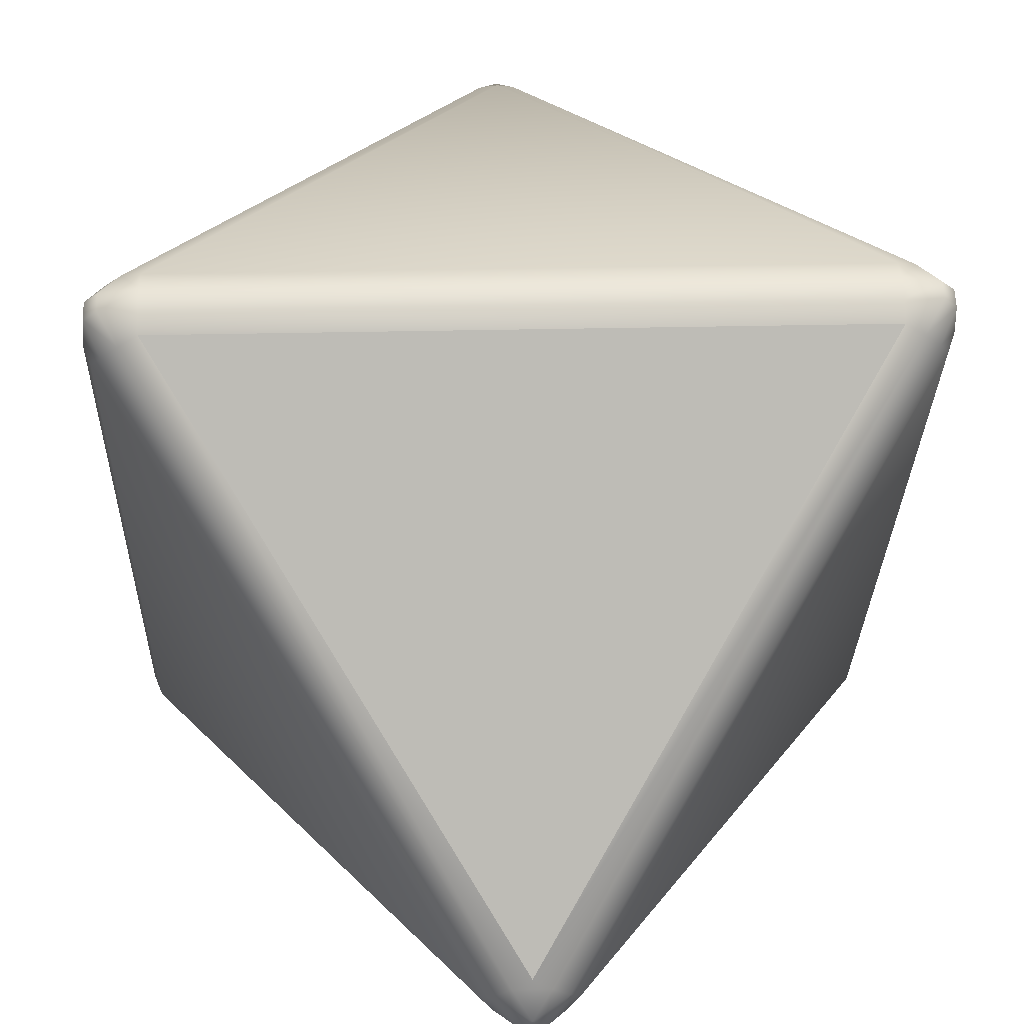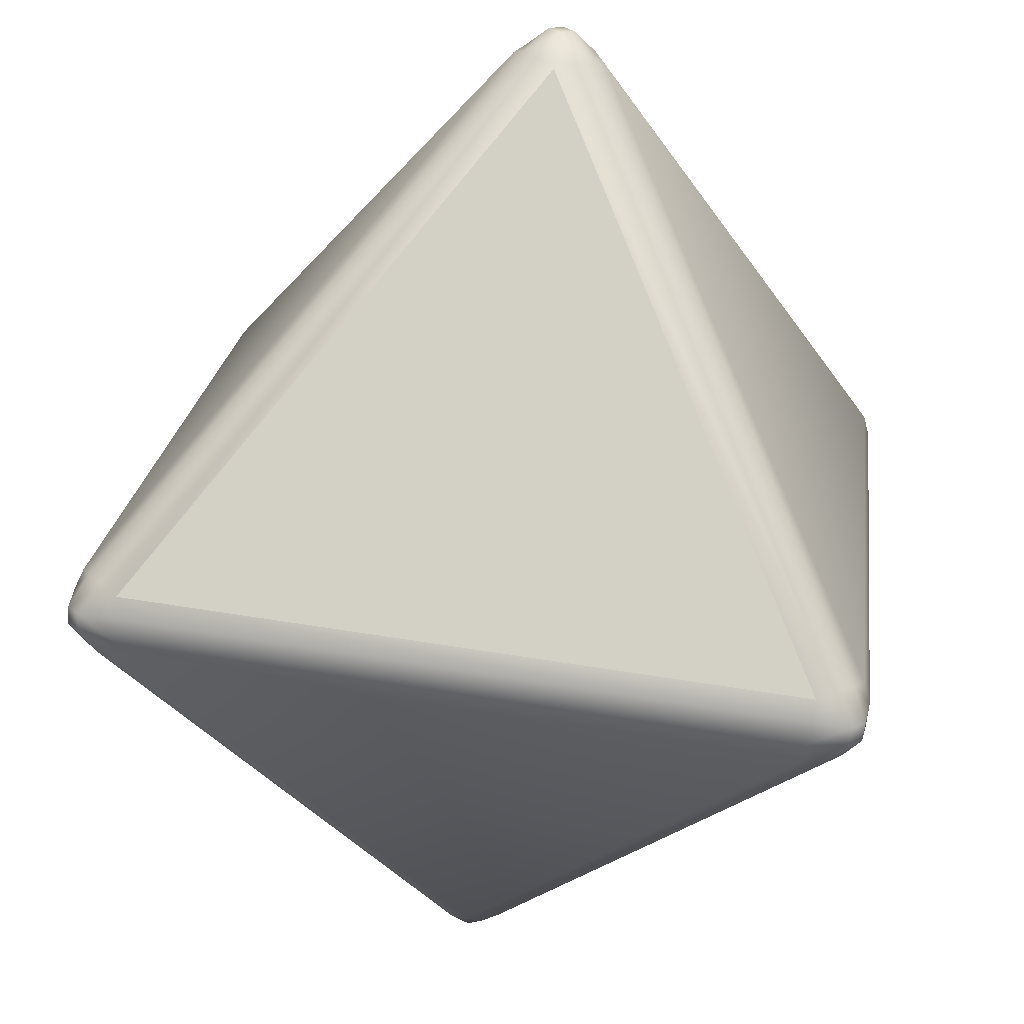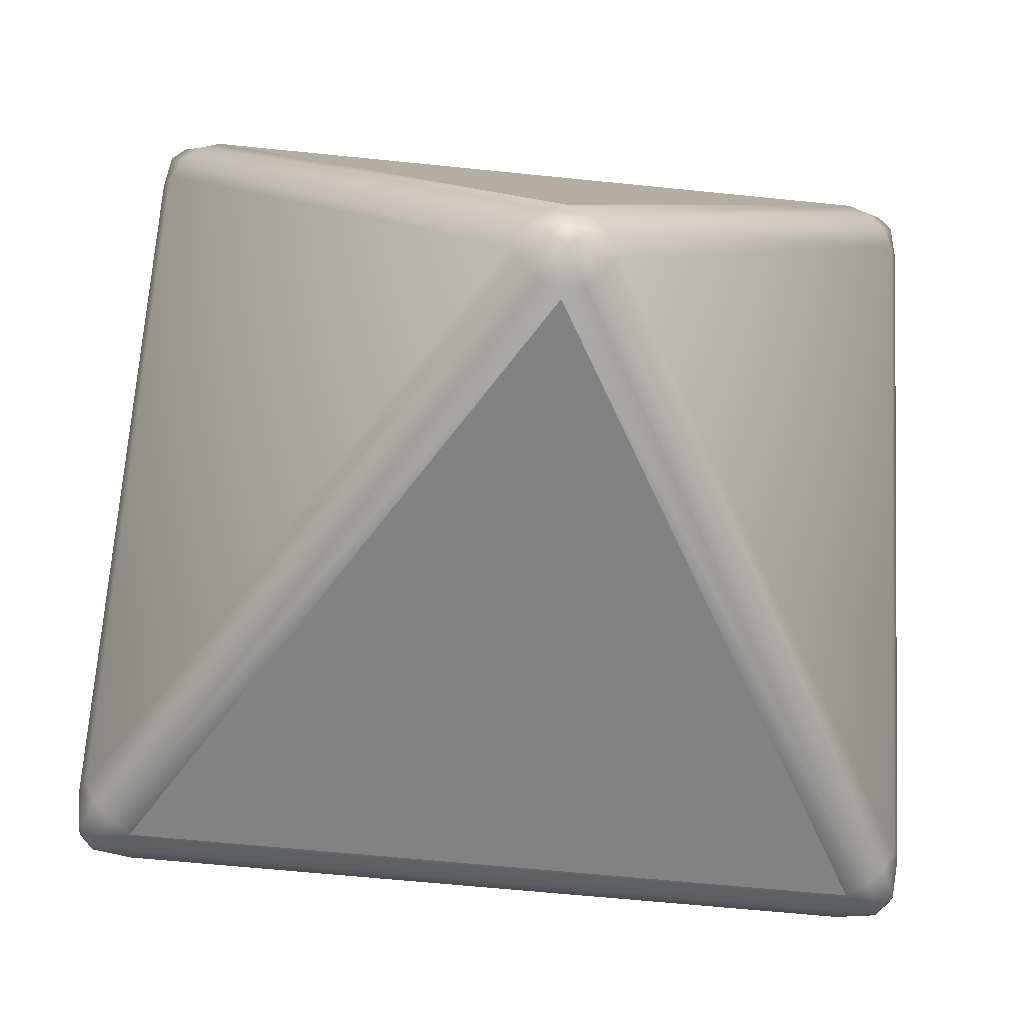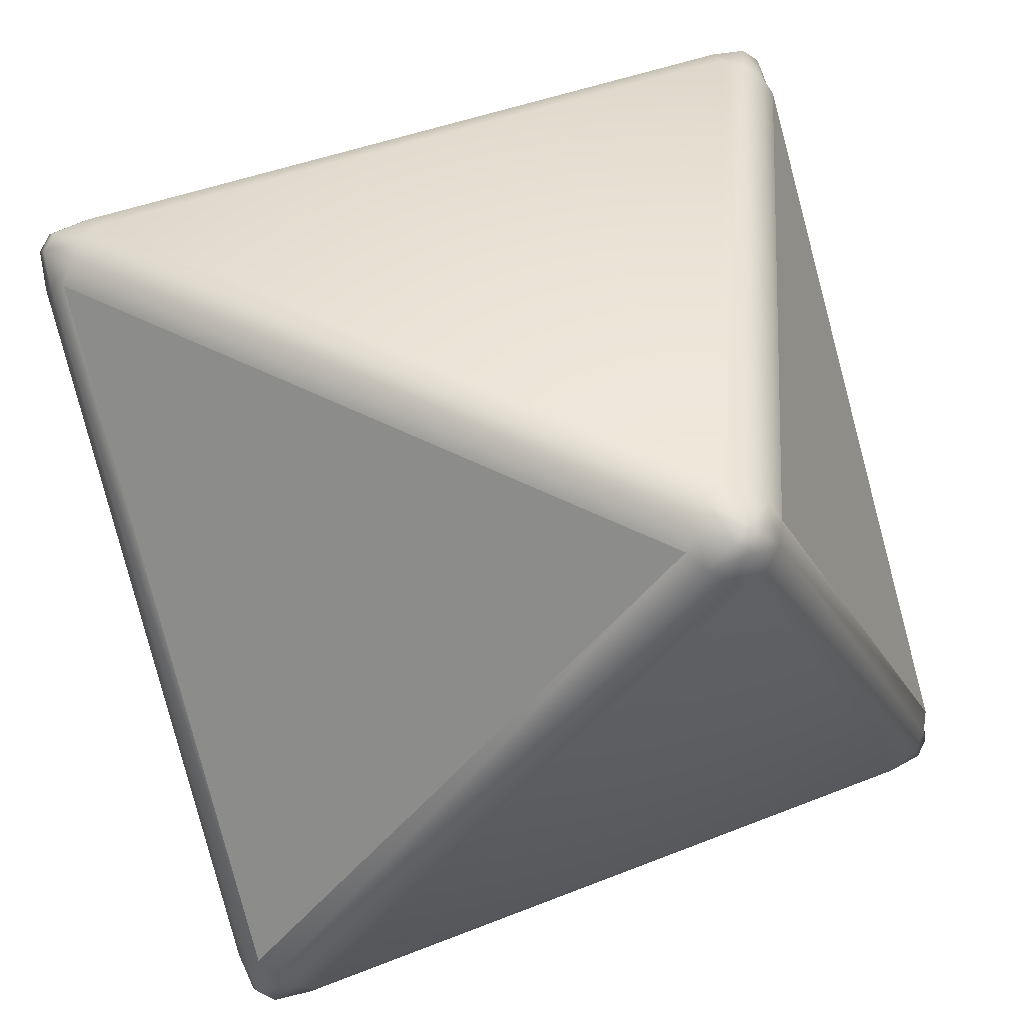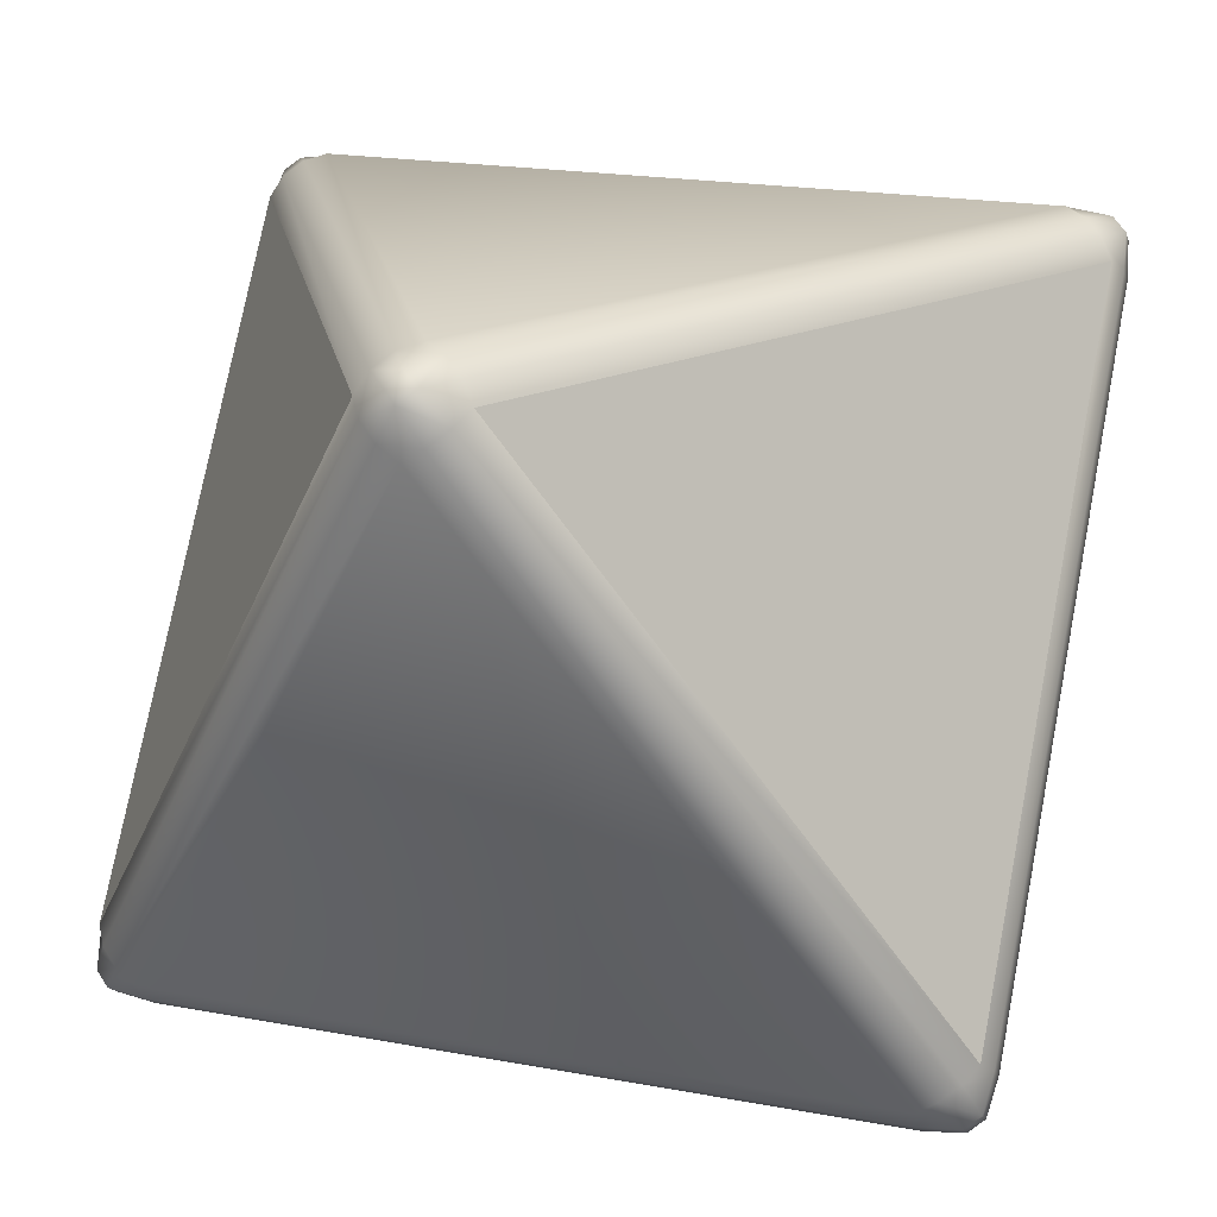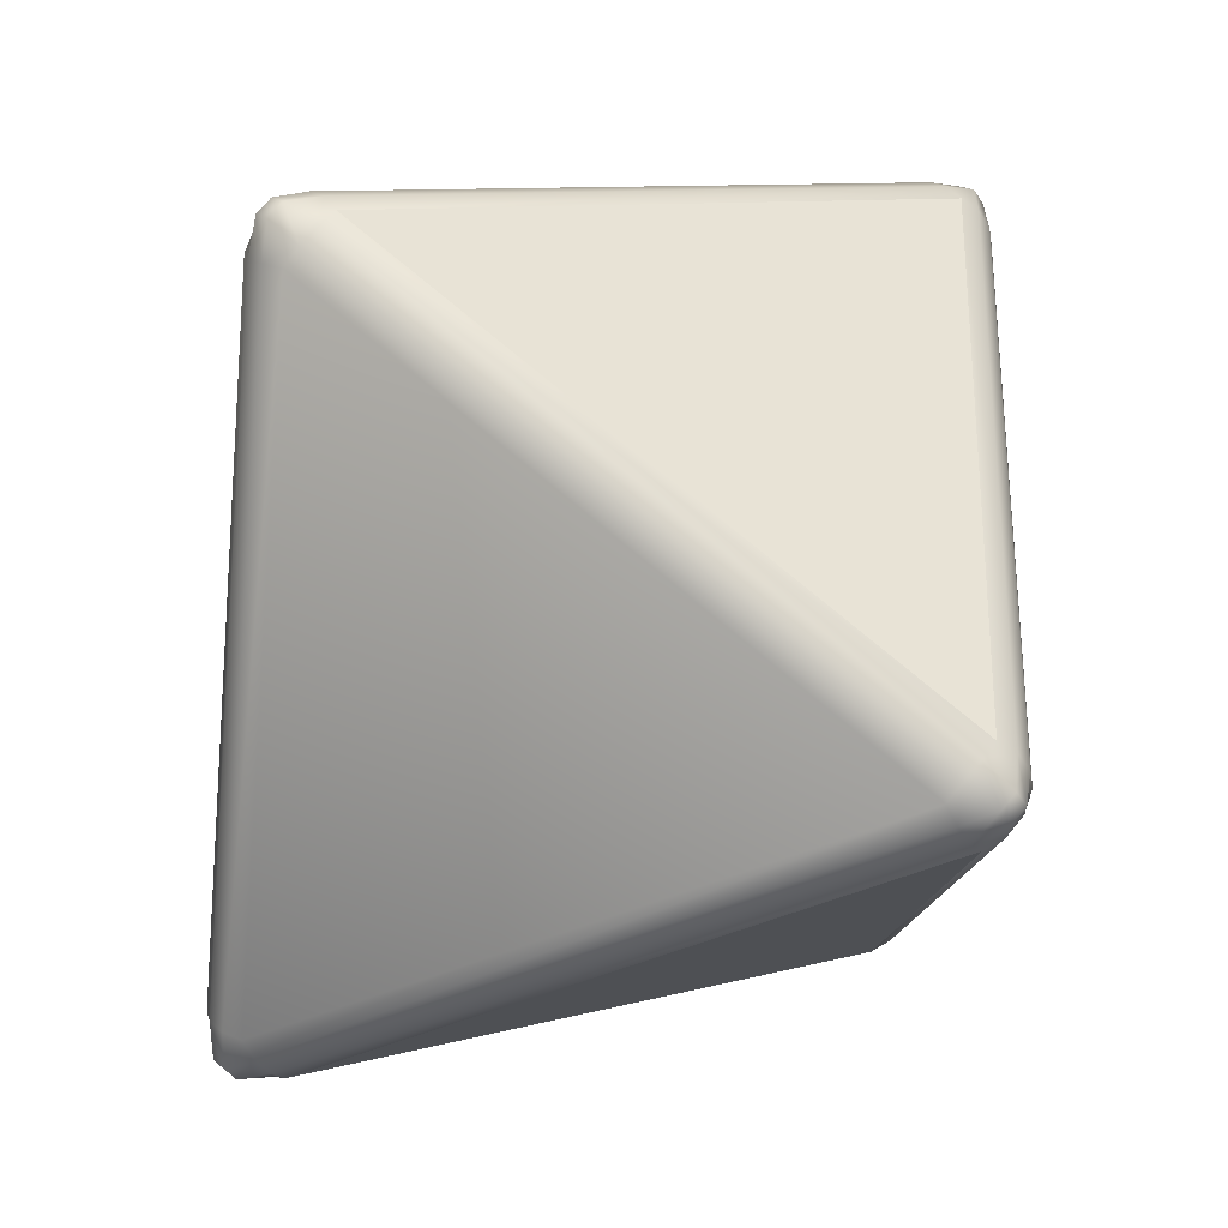
<metadata>
{"format":"obj","ext":"obj","renderer":"f3d","projection":"perspective","resolution":1024,"background":"white","views":[{"elev":25.3,"azim":-122.4,"up":"+Y"},{"elev":60.2,"azim":-170.7,"up":"+Z"},{"elev":-60.8,"azim":-6.0,"up":"+Y"},{"elev":40.7,"azim":33.7,"up":"+Y"},{"elev":19.7,"azim":-40.8,"up":"+Y"},{"elev":-73.5,"azim":85.1,"up":"+Z"}]}
</metadata>
<code>
o BackRight
v 0.3852 0.2956 0.169
v 0.04619 0.2956 -0.4181
v 0.3852 -0.2579 -0.2224
f 2 3 1
o Border
v 0.3852 0.2579 0.2224
v 0.3852 0.2956 0.169
v 0.339 0.3333 0.1957
v 0.339 0.2956 0.249
v 0.3931 0.2699 0.2054
v 0.3744 0.2699 0.2377
v 0.3889 0.3011 0.2246
v 0.3744 0.3141 0.1752
v 0.3931 0.2836 0.186
v 0.389 0.3121 0.209
v 0.339 0.3278 0.2172
v 0.3576 0.3278 0.1849
v 0.3755 0.3231 0.2168
v 0.3576 0.2836 0.2474
v 0.339 0.3141 0.2366
v 0.3755 0.3121 0.2323
v -0.04619 0.2956 -0.4181
v -0 0.3333 -0.3914
v 0.04619 0.2956 -0.4181
v -0 0.2579 -0.4447
v -0.03544 0.3141 -0.4119
v -0.03544 0.2836 -0.4334
v -0.01346 0.3121 -0.4414
v 0.01865 0.3278 -0.4022
v -0.01865 0.3278 -0.4022
v -0 0.3231 -0.4336
v 0.03544 0.2836 -0.4334
v 0.03544 0.3141 -0.4119
v 0.01346 0.3121 -0.4414
v -0.01865 0.2699 -0.4431
v 0.01865 0.2699 -0.4431
v -0 0.3011 -0.4491
v 0.339 -0.2956 -0.249
v 0.3852 -0.2579 -0.2224
v 0.3852 -0.2956 -0.169
v 0.339 -0.3333 -0.1957
v 0.3576 -0.2836 -0.2474
v 0.339 -0.3141 -0.2366
v 0.3755 -0.3121 -0.2323
v 0.3931 -0.2699 -0.2054
v 0.3744 -0.2699 -0.2377
v 0.3889 -0.3011 -0.2246
v 0.3744 -0.3141 -0.1752
v 0.3931 -0.2836 -0.186
v 0.389 -0.3121 -0.209
v 0.339 -0.3278 -0.2172
v 0.3576 -0.3278 -0.1849
v 0.3755 -0.3231 -0.2168
v -0.3852 0.2956 0.169
v -0.3852 0.2579 0.2224
v -0.339 0.2956 0.249
v -0.339 0.3333 0.1957
v -0.3931 0.2836 0.186
v -0.3744 0.3141 0.1752
v -0.389 0.3121 0.209
v -0.3744 0.2699 0.2377
v -0.3931 0.2699 0.2054
v -0.389 0.3011 0.2246
v -0.339 0.3141 0.2366
v -0.3576 0.2836 0.2474
v -0.3755 0.3121 0.2323
v -0.3576 0.3278 0.1849
v -0.339 0.3278 0.2172
v -0.3755 0.3231 0.2168
v -0.3852 -0.2579 -0.2224
v -0.339 -0.2956 -0.249
v -0.339 -0.3333 -0.1957
v -0.3852 -0.2956 -0.169
v -0.3744 -0.2699 -0.2377
v -0.3931 -0.2699 -0.2054
v -0.3889 -0.3011 -0.2246
v -0.339 -0.3141 -0.2366
v -0.3576 -0.2836 -0.2474
v -0.3755 -0.3121 -0.2323
v -0.3576 -0.3278 -0.1849
v -0.339 -0.3278 -0.2172
v -0.3755 -0.3231 -0.2168
v -0.3931 -0.2836 -0.186
v -0.3744 -0.3141 -0.1752
v -0.3889 -0.3121 -0.209
v -0.04619 -0.2956 0.4181
v 0 -0.3333 0.3914
v 0.04619 -0.2956 0.4181
v 0 -0.2579 0.4447
v -0.03544 -0.3141 0.4119
v -0.03544 -0.2836 0.4334
v -0.01346 -0.3121 0.4414
v 0.01865 -0.3278 0.4022
v -0.01865 -0.3278 0.4022
v 0 -0.3231 0.4336
v 0.03544 -0.2836 0.4334
v 0.03544 -0.3141 0.4119
v 0.01346 -0.3121 0.4414
v -0.01865 -0.2699 0.4431
v 0.01865 -0.2699 0.4431
v 0 -0.3011 0.4491
v -0.04619 0.2956 -0.4181
v -0.3852 0.2956 0.169
v -0.3852 -0.2579 -0.2224
f 100 101 102
f 36 69 23
f 55 6 21
f 53 71 84
f 8 9 4
f 12 10 8
f 11 12 5
f 11 16 13
f 14 15 6
f 14 19 16
f 17 18 7
f 17 10 19
f 13 19 10
f 24 25 20
f 28 26 24
f 27 28 21
f 31 29 27
f 30 31 22
f 30 35 32
f 33 34 23
f 25 35 33
f 29 35 26
f 40 41 36
f 40 45 42
f 43 44 37
f 43 48 45
f 46 47 38
f 46 51 48
f 49 50 39
f 41 51 49
f 45 51 42
f 56 57 52
f 56 61 58
f 59 60 53
f 63 61 59
f 62 63 54
f 66 64 62
f 65 66 55
f 57 67 65
f 58 64 67
f 72 73 68
f 76 74 72
f 75 76 69
f 79 77 75
f 78 79 70
f 82 80 78
f 81 82 71
f 81 74 83
f 74 80 83
f 88 89 84
f 92 90 88
f 91 92 85
f 91 96 93
f 94 95 86
f 94 99 96
f 97 98 87
f 89 99 97
f 90 96 99
f 68 56 52
f 73 60 56
f 81 53 60
f 87 63 97
f 63 89 97
f 59 84 89
f 7 98 17
f 17 94 9
f 94 4 9
f 52 24 20
f 57 28 24
f 65 21 28
f 36 75 69
f 41 79 75
f 49 70 79
f 7 62 54
f 18 66 62
f 14 55 66
f 71 88 84
f 82 92 88
f 78 85 92
f 86 46 38
f 95 50 46
f 50 85 39
f 6 27 21
f 15 31 27
f 31 5 22
f 38 8 4
f 47 12 8
f 12 37 5
f 23 40 36
f 40 30 44
f 44 22 37
f 20 72 68
f 25 76 72
f 76 23 69
f 86 38 4
f 8 10 9
f 12 13 10
f 11 13 12
f 11 15 16
f 14 16 15
f 14 18 19
f 17 19 18
f 17 9 10
f 13 16 19
f 24 26 25
f 28 29 26
f 27 29 28
f 31 32 29
f 30 32 31
f 30 34 35
f 33 35 34
f 25 26 35
f 29 32 35
f 40 42 41
f 40 44 45
f 43 45 44
f 43 47 48
f 46 48 47
f 46 50 51
f 49 51 50
f 41 42 51
f 45 48 51
f 56 58 57
f 56 60 61
f 59 61 60
f 63 64 61
f 62 64 63
f 66 67 64
f 65 67 66
f 57 58 67
f 58 61 64
f 72 74 73
f 76 77 74
f 75 77 76
f 79 80 77
f 78 80 79
f 82 83 80
f 81 83 82
f 81 73 74
f 74 77 80
f 88 90 89
f 92 93 90
f 91 93 92
f 91 95 96
f 94 96 95
f 94 98 99
f 97 99 98
f 89 90 99
f 90 93 96
f 68 73 56
f 73 81 60
f 81 71 53
f 87 54 63
f 63 59 89
f 59 53 84
f 7 87 98
f 17 98 94
f 94 86 4
f 52 57 24
f 57 65 28
f 65 55 21
f 36 41 75
f 41 49 79
f 49 39 70
f 7 18 62
f 18 14 66
f 14 6 55
f 71 82 88
f 82 78 92
f 78 70 85
f 86 95 46
f 95 91 50
f 50 91 85
f 6 15 27
f 15 11 31
f 31 11 5
f 38 47 8
f 47 43 12
f 12 43 37
f 23 34 40
f 40 34 30
f 44 30 22
f 20 25 72
f 25 33 76
f 76 33 23
o Front
v 0.339 0.2956 0.249
v -0.339 0.2956 0.249
v 0 -0.2579 0.4447
f 104 103 105
o Bottom
v 0.339 -0.3333 -0.1957
v -0.339 -0.3333 -0.1957
v 0 -0.3333 0.3914
f 106 108 107

</code>
